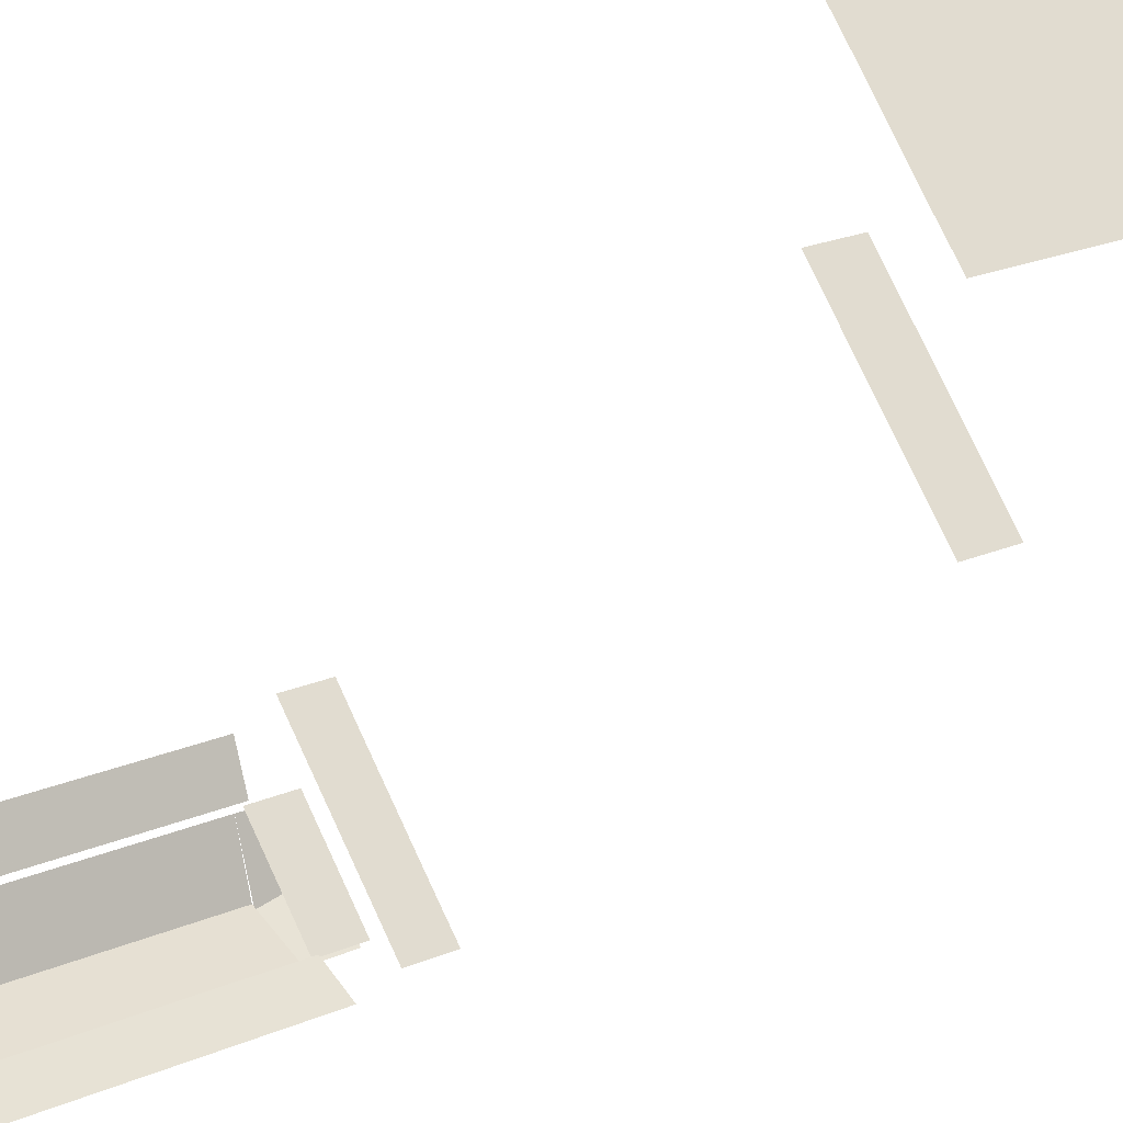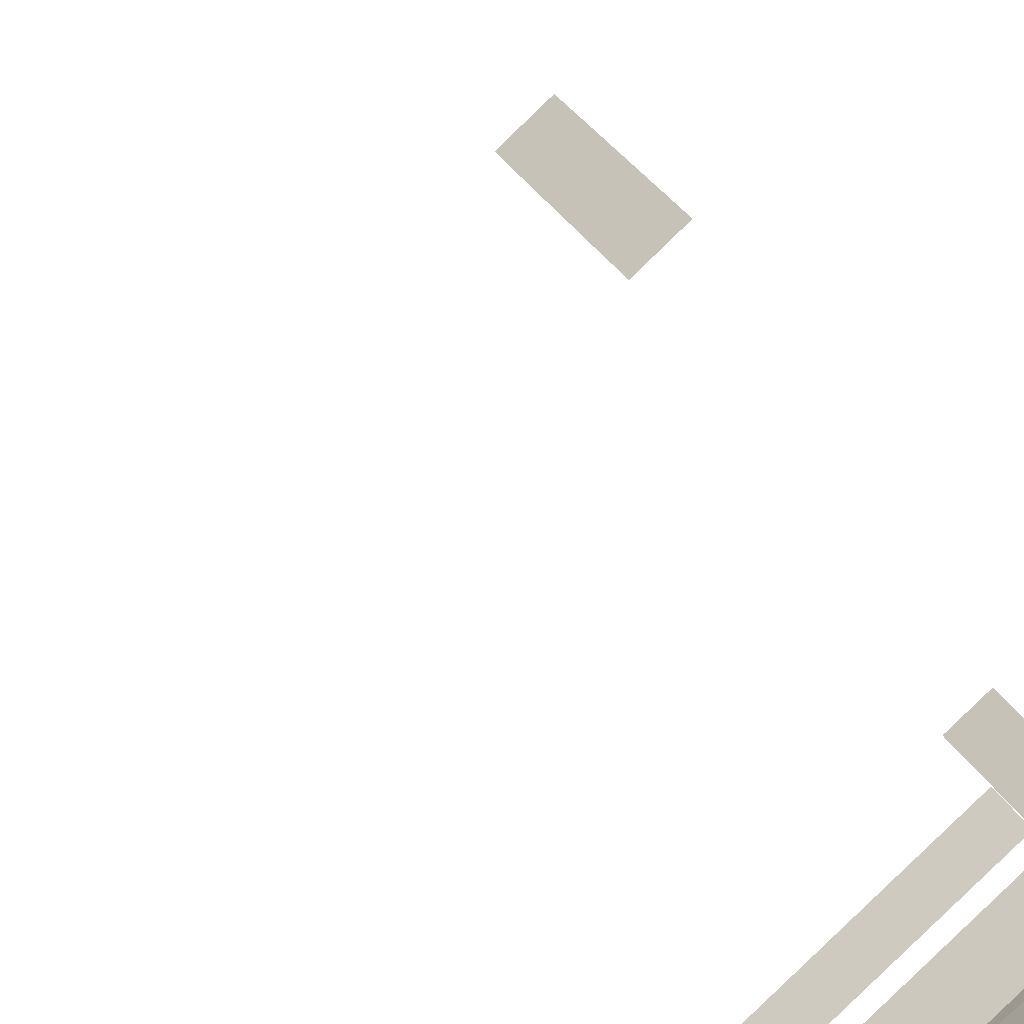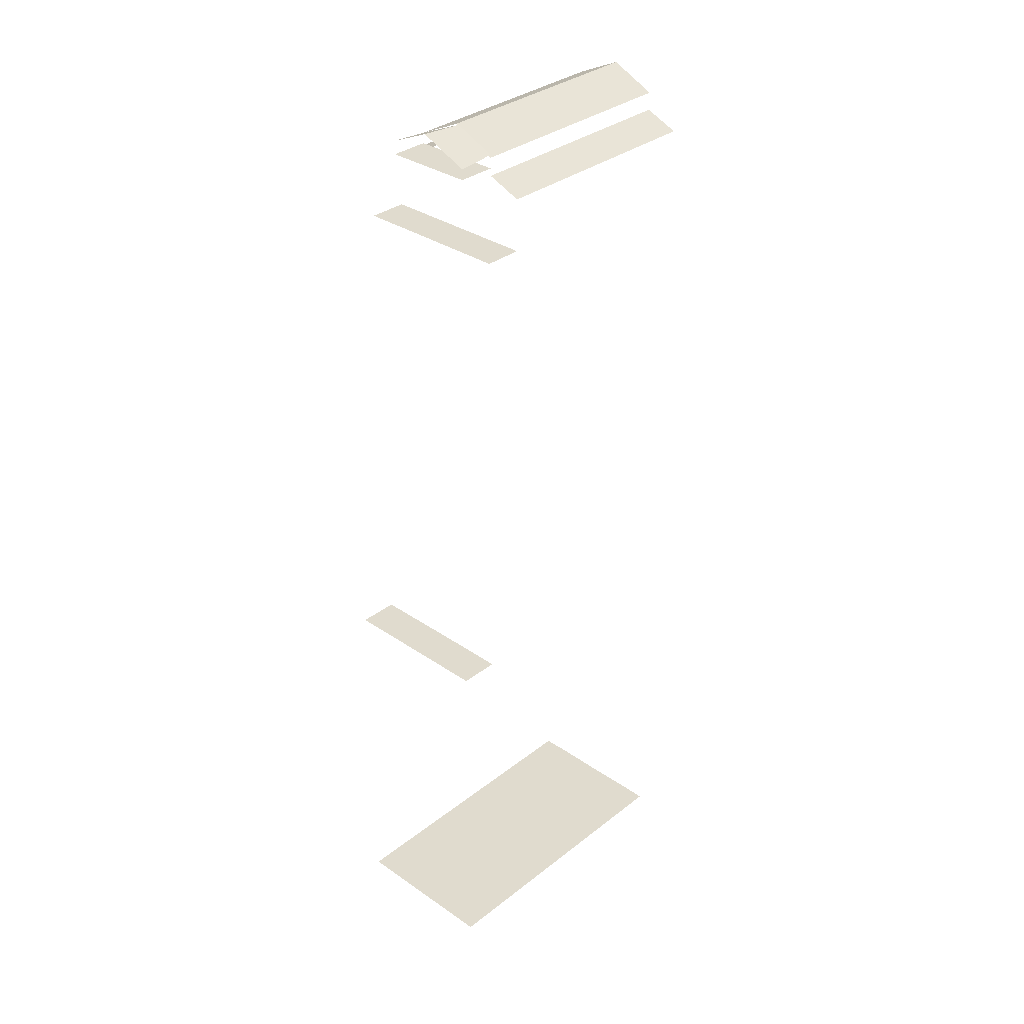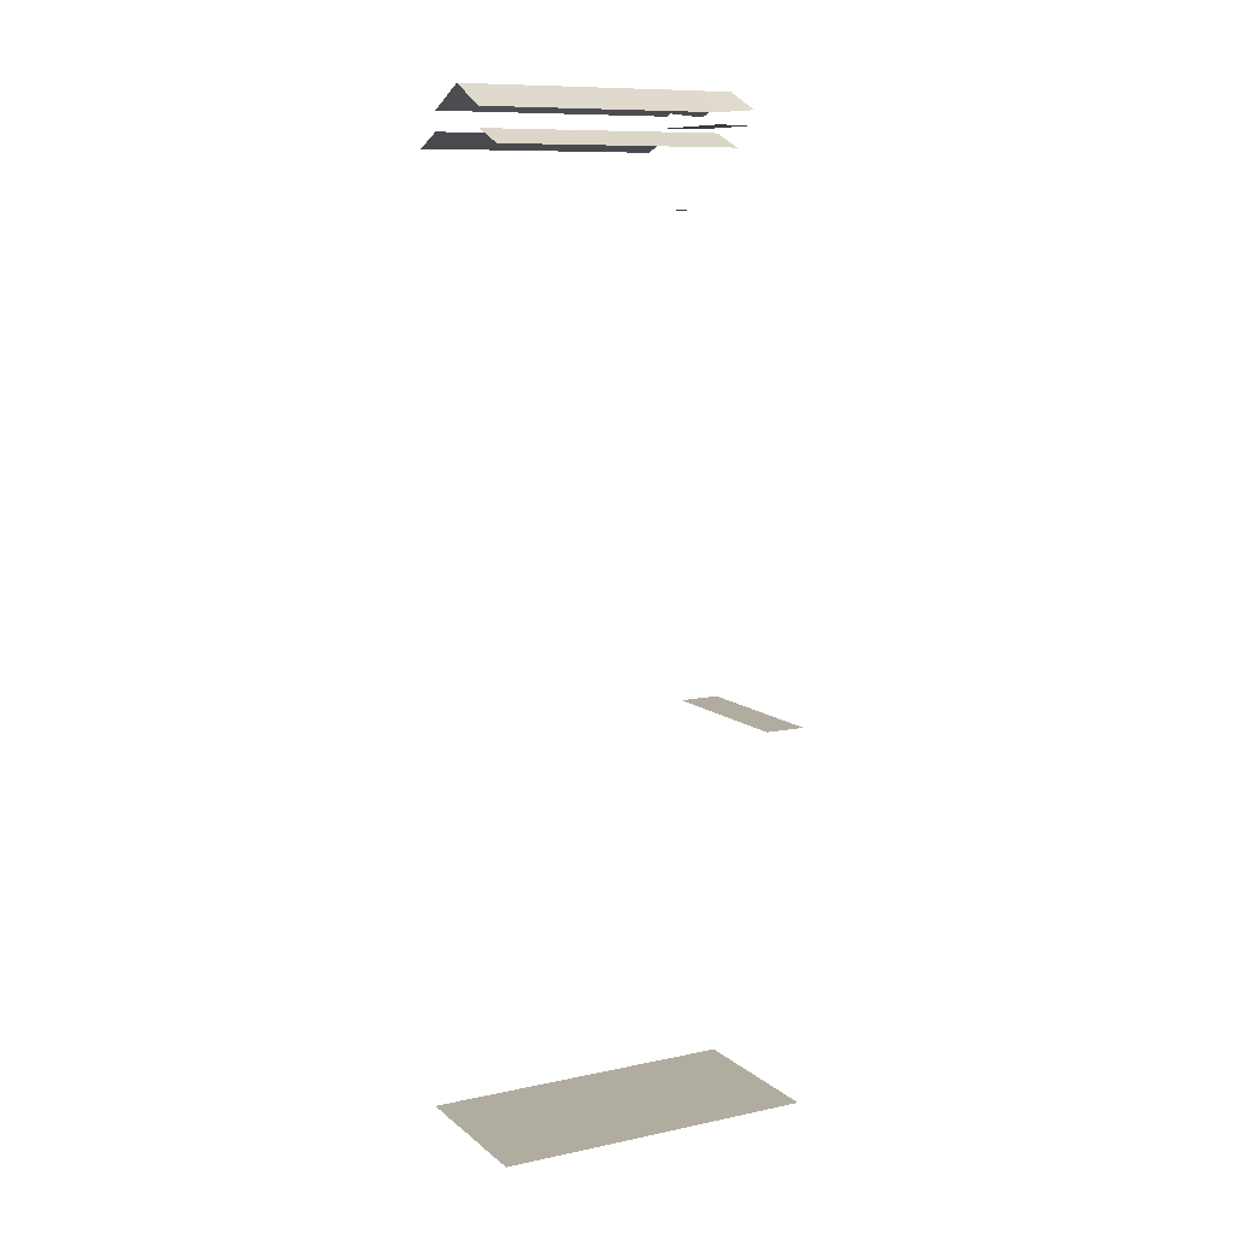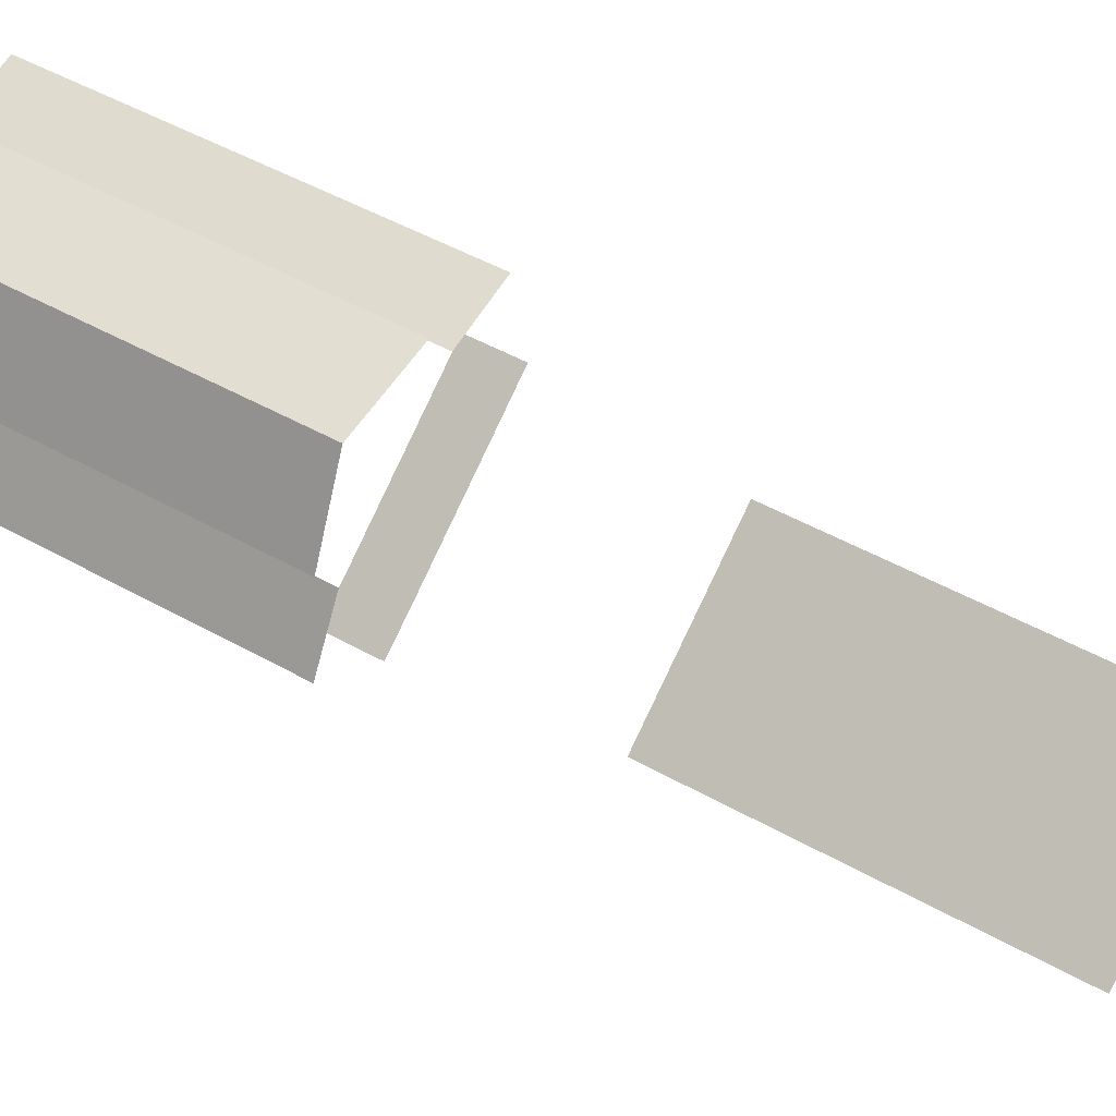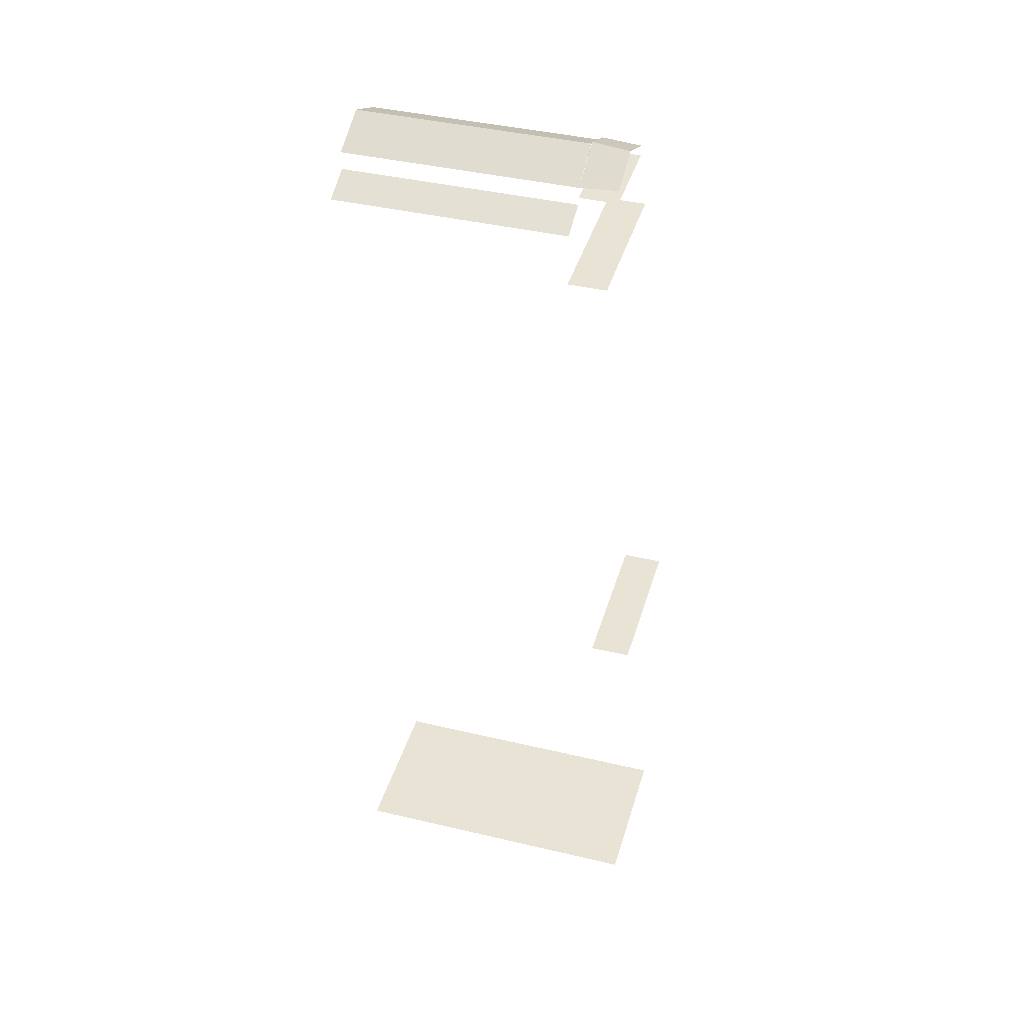
<metadata>
{"format":"obj","ext":"obj","renderer":"f3d","projection":"perspective","resolution":1024,"background":"white","views":[{"elev":-28.4,"azim":151.8,"up":"+Y"},{"elev":-44.3,"azim":-144.9,"up":"+Y"},{"elev":33.4,"azim":-75.0,"up":"+Z"},{"elev":10.1,"azim":123.4,"up":"+Z"},{"elev":-13.0,"azim":24.5,"up":"+Y"},{"elev":41.3,"azim":167.8,"up":"+Z"}]}
</metadata>
<code>
o geometryt000010000010000110010110000110000110100000010100st165
v 933.5 -297.8 237.8
v 929.9 -296.9 238.5
v 931.3 -298.1 238.5
v 934.9 -295.2 236.5
v 931.7 -293.5 236.8
v 934.9 -295.2 236.5
v 932.8 -299.1 238.4
v 932.7 -299.2 238.5
v 932.9 -298.9 238.4
v 927.7 -301 236.5
v 932.7 -299.2 238.5
v 929.1 -298.4 237.8
v 930.9 -302.7 236.8
v 931.3 -298.1 238.5
v 929.9 -296.9 238.5
v 932.7 -299.2 238.5
v 931.3 -301.8 236.9
v 930.9 -302.7 236.5
v 950.9 -308.6 238.5
v 950.3 -313.1 236.5
v 952.1 -309.6 238.3
v 952.2 -309.5 238.4
v 932.2 -300.2 237.8
v 932.8 -299.1 238.4
v 932.8 -299.1 238.4
v 932.9 -298.9 238.5
v 952.3 -309.3 238.5
v 954.3 -305.6 236.5
v 933 -298.8 238.4
v 932.9 -298.9 238.5
v 953.3 -307.5 237.5
v 950.9 -308.6 238.5
v 934.9 -295.2 236.5
v 952.3 -309.3 238.5
v 929.3 -305.5 233.5
v 934.2 -304.5 234.8
v 930.4 -303.5 234.4
v 938.6 -306.8 234.8
v 939.2 -307.1 234.8
v 939.2 -307.2 234.8
v 939.6 -307.4 234.8
v 939.8 -307.5 234.8
v 940 -307.6 234.8
v 950.3 -313.1 234.8
v 948.7 -315.9 233.5
v 930.9 -302.7 234.8
v 934.9 -295.2 234.8
v 955.8 -302.7 233.5
v 936.4 -292.3 233.5
v 941.8 -298.9 234.8
v 945.4 -300.8 234.8
v 946 -301.1 234.8
v 946 -301.1 234.8
v 950.8 -303.6 234.8
v 954.3 -305.6 234.8
v 954.8 -304.7 234.4
v 926.1 -303.8 148.5
v 922.8 -302 148.5
v 927.7 -301 148.5
v 929.9 -288.8 148.5
v 931.7 -293.5 148.5
v 933.3 -290.6 148.5
v 929.3 -305.5 148.5
v 930.9 -302.7 148.5
v 934.9 -295.2 148.5
v 936.4 -292.3 148.5
v 948.7 -315.9 148.5
v 952.1 -309.6 148.5
v 950.3 -313.1 148.5
v 955.8 -302.7 148.5
v 954.3 -305.6 148.5
v 927 -302.2 183.5
v 922.8 -302 183.5
v 926.1 -303.8 183.5
v 927.7 -301 183.5
v 929.9 -288.8 183.5
v 930 -296.7 183.5
v 931.7 -293.5 183.5
v 932.6 -291.9 183.5
v 933.3 -290.6 183.5
v 929.3 -305.5 228.5
v 927.7 -301 228.5
v 926.1 -303.8 228.5
v 929.4 -305.3 228.5
v 930.9 -302.7 228.5
v 931.7 -293.5 228.5
v 931.1 -302.2 228.5
v 934.9 -295.2 228.5
v 933.3 -290.6 228.5
v 935 -295 228.5
v 936.4 -292.3 228.5
v 931.7 -293.5 235.5
v 930.9 -302.7 235.5
v 927.7 -301 235.5
v 931.7 -301.1 235.5
v 932.2 -300.2 235.5
v 932.6 -299.5 235.5
v 934.1 -296.7 235.5
v 934.9 -295.2 235.5
v 948.7 -315.9 233.5
v 929.3 -305.5 233.5
v 950.3 -313.1 236.5
v 930.9 -302.7 236.5
f 1 2 3
f 4 5 2
f 6 2 1
f 7 3 8
f 9 3 7
f 1 3 9
f 10 11 12
f 10 13 11
f 12 14 15
f 14 12 16
f 17 18 19
f 18 20 21
f 19 18 22
f 23 19 24
f 25 19 26
f 19 22 27
f 31 30 32
f 31 28 30
f 28 33 29
f 31 32 34
f 35 36 37
f 35 38 36
f 35 39 38
f 35 41 40
f 35 42 41
f 35 43 42
f 35 44 43
f 35 45 44
f 37 36 46
f 47 48 49
f 50 48 47
f 51 48 50
f 48 51 52
f 54 48 53
f 55 56 54
f 56 48 54
f 57 58 59
f 59 58 60
f 59 60 61
f 60 62 61
f 59 63 57
f 59 64 63
f 59 61 64
f 64 61 65
f 65 61 62
f 66 65 62
f 63 64 67
f 68 64 65
f 67 64 69
f 69 64 68
f 70 65 66
f 71 68 65
f 70 71 65
f 72 73 74
f 75 73 72
f 75 76 73
f 77 76 75
f 78 76 77
f 79 76 78
f 80 76 79
f 81 82 83
f 82 81 84
f 82 84 85
f 85 86 82
f 85 87 86
f 87 88 86
f 88 89 86
f 88 90 89
f 90 91 89
f 92 93 94
f 92 95 93
f 92 96 95
f 92 97 96
f 92 98 97
f 92 99 98
f 4 2 6
f 12 11 16
f 18 21 22
f 23 17 19
f 24 19 25
f 28 29 30
f 35 40 39
f 53 48 52

</code>
